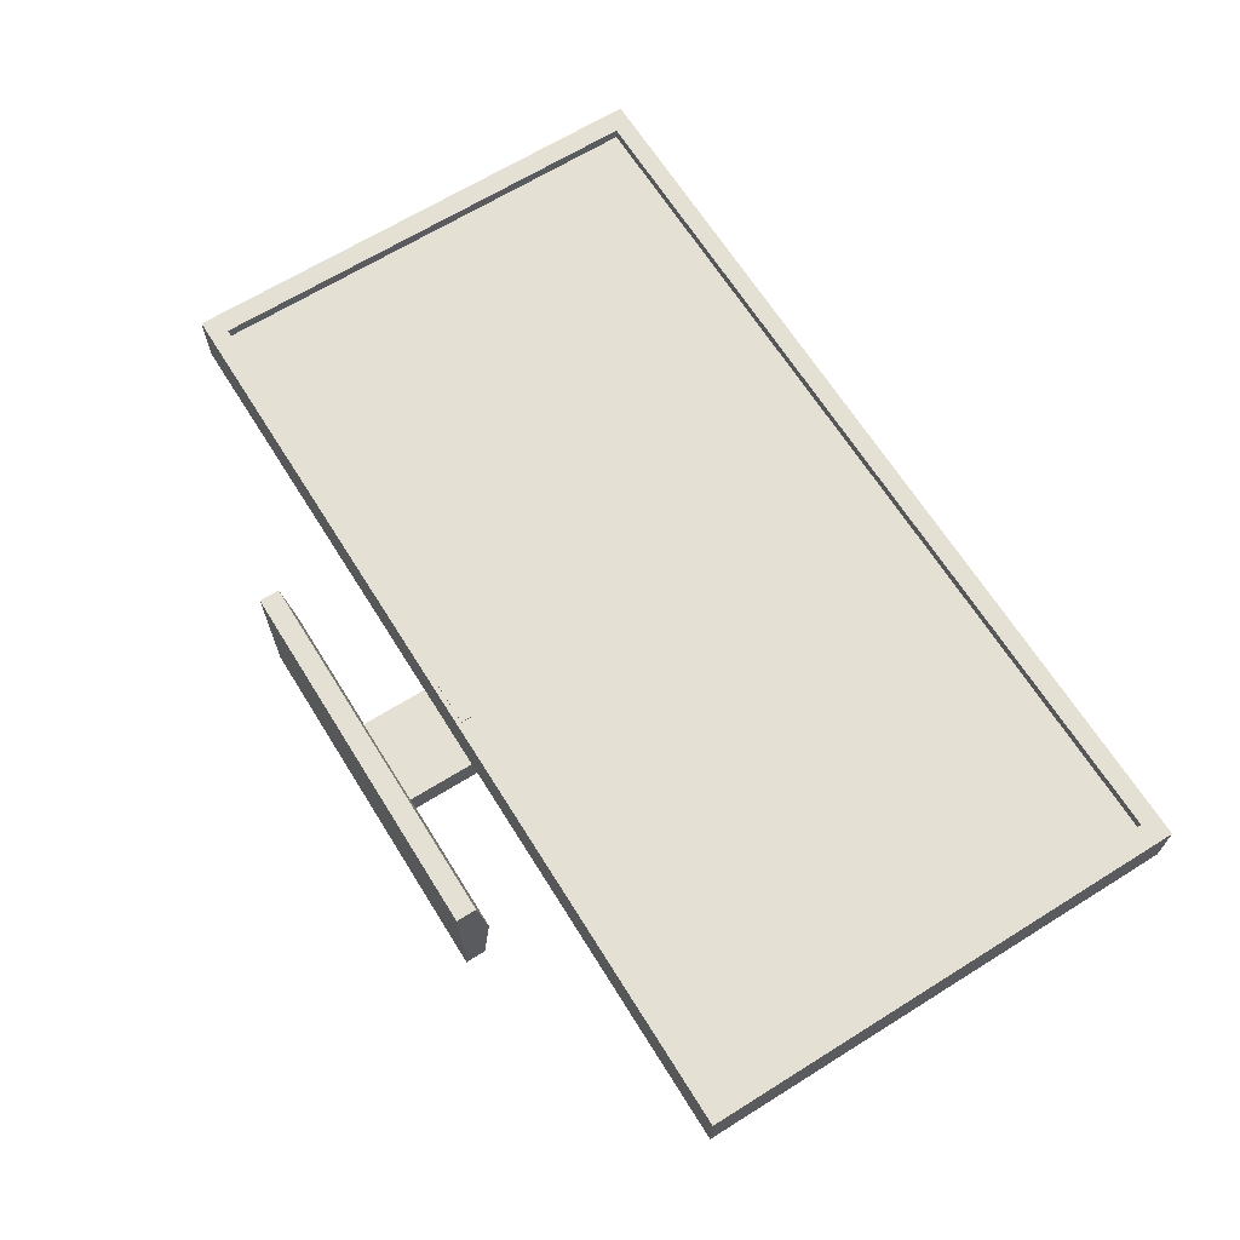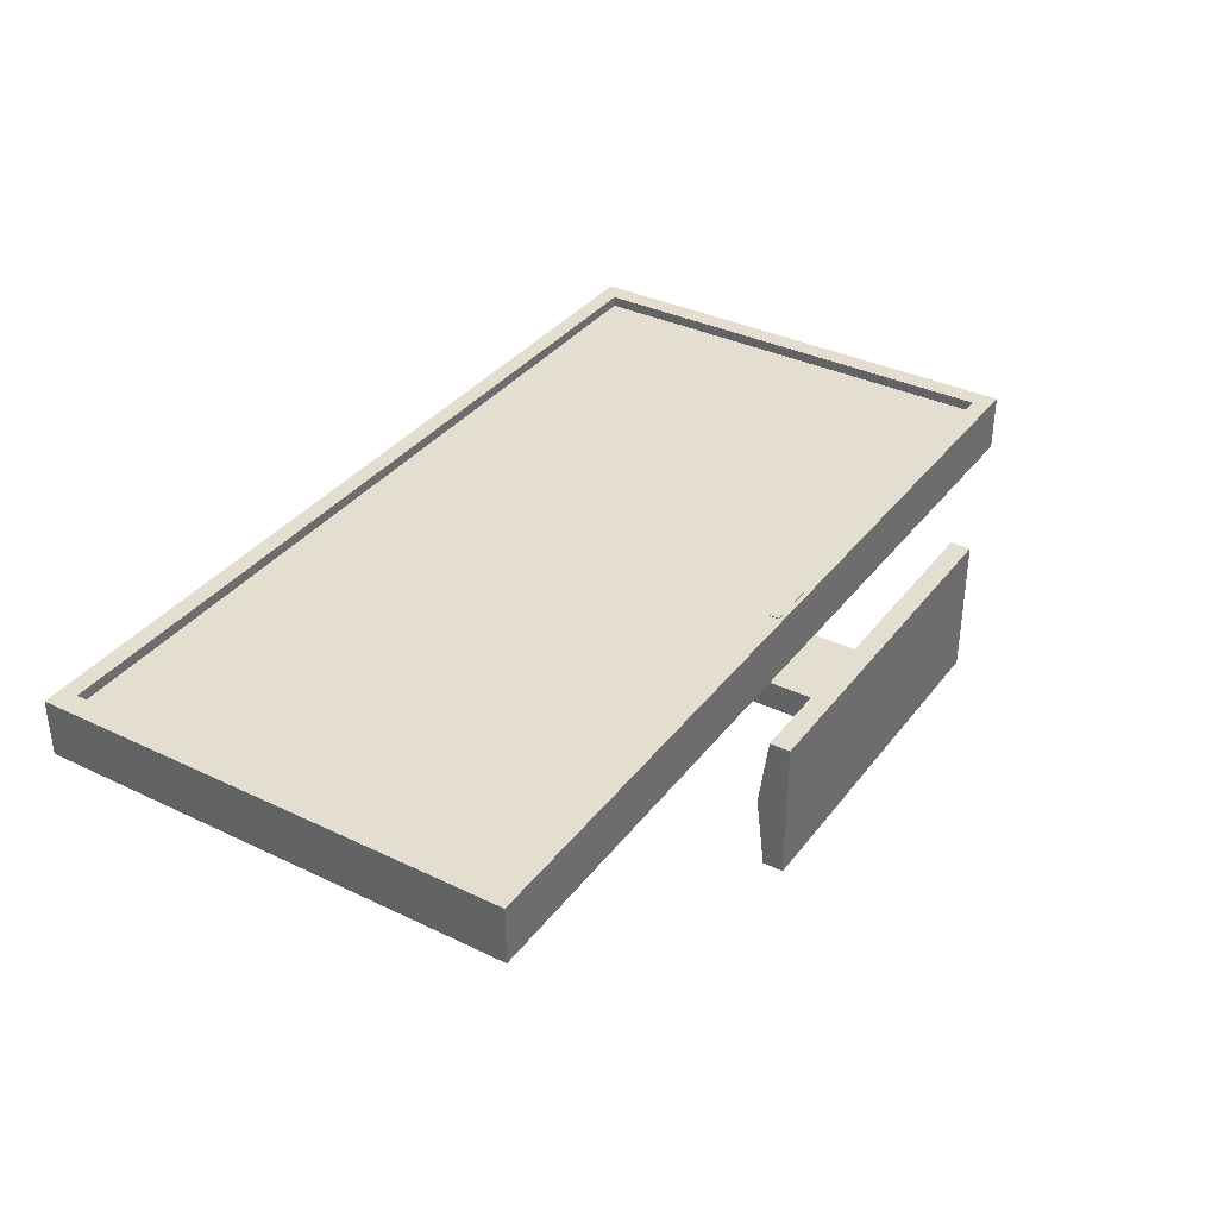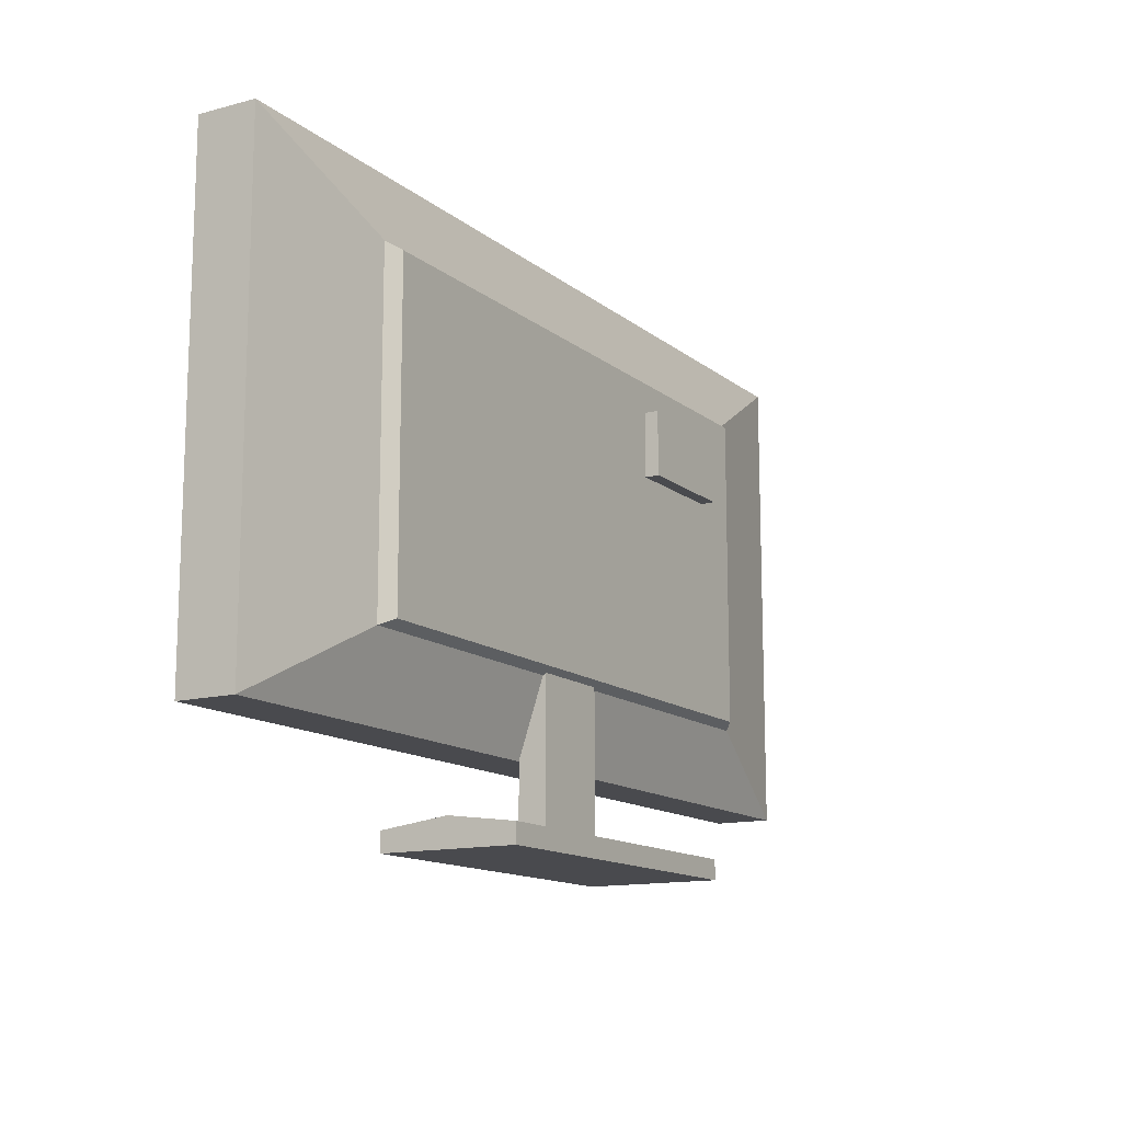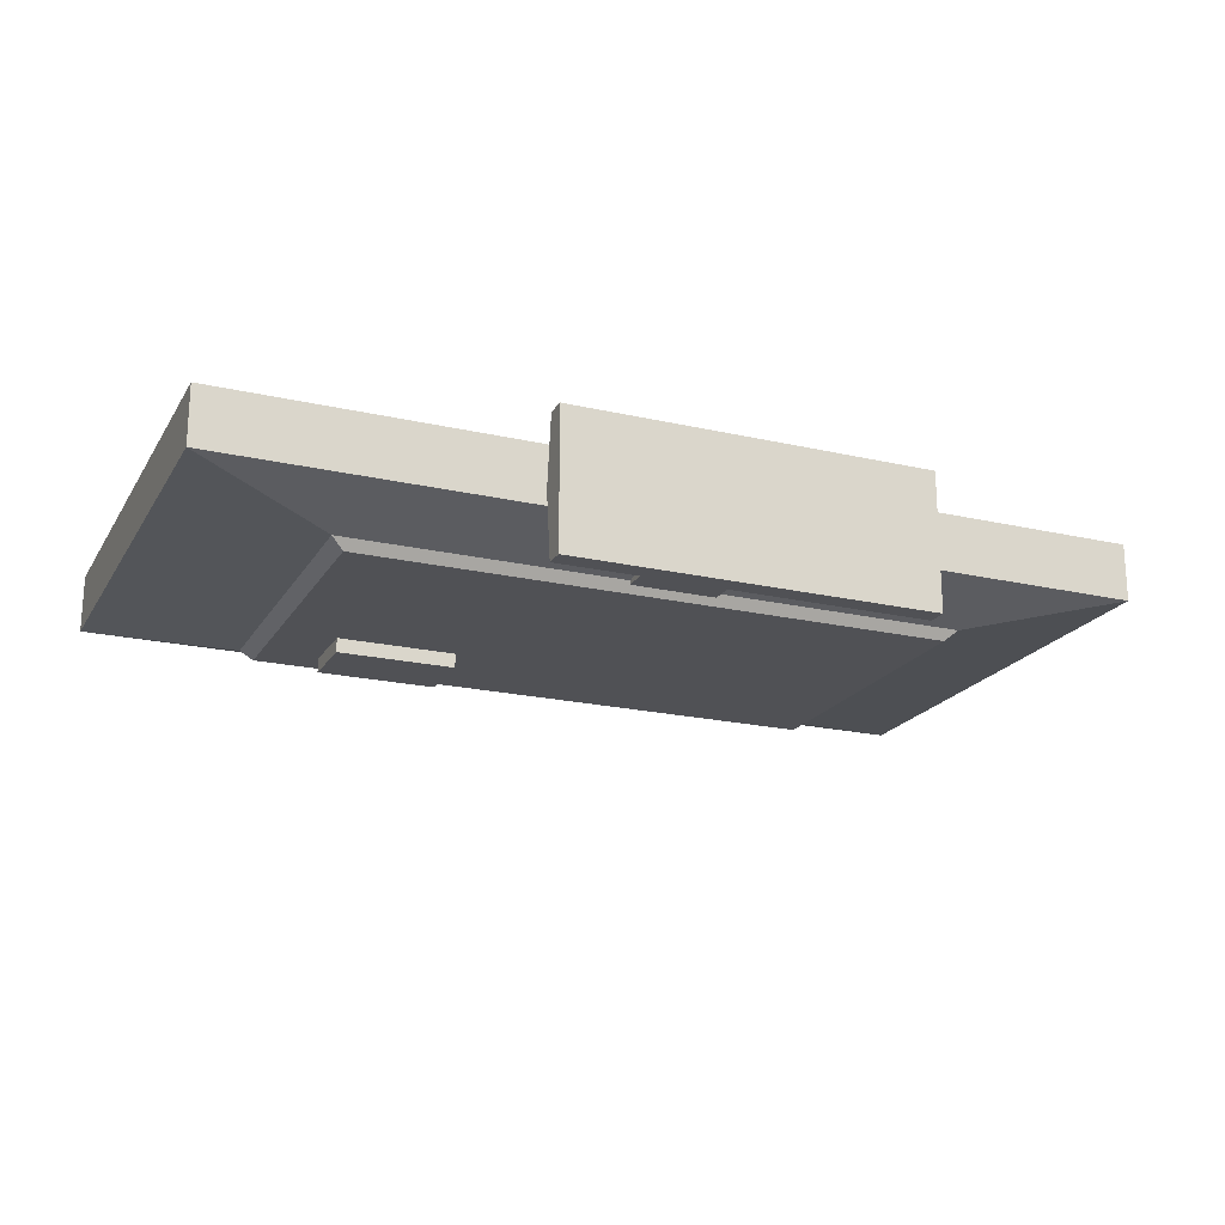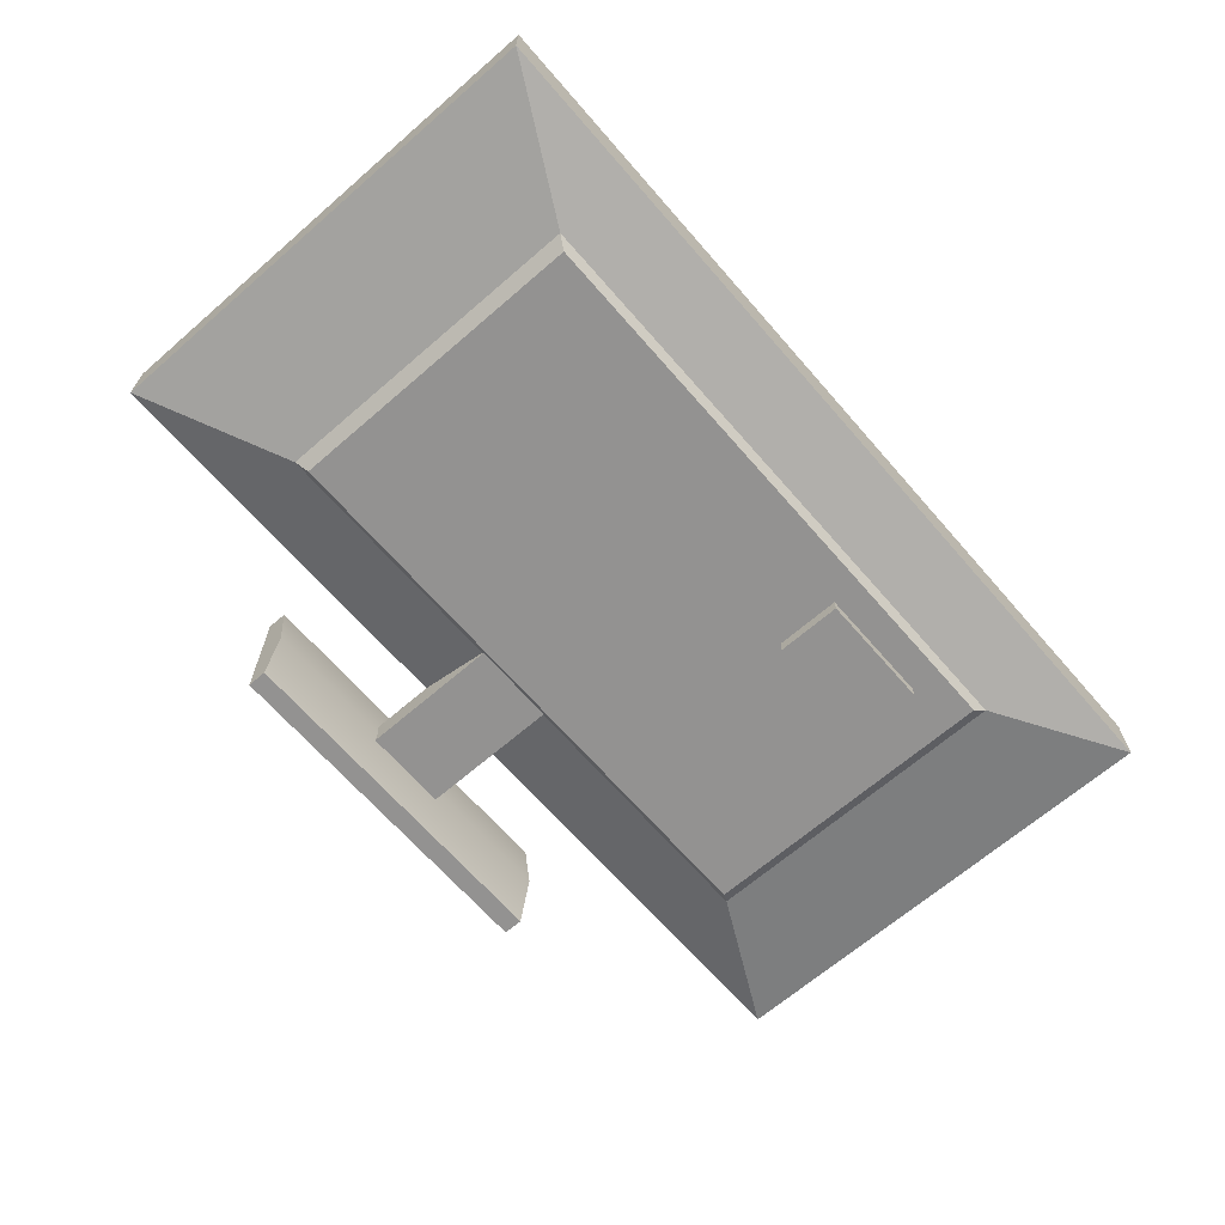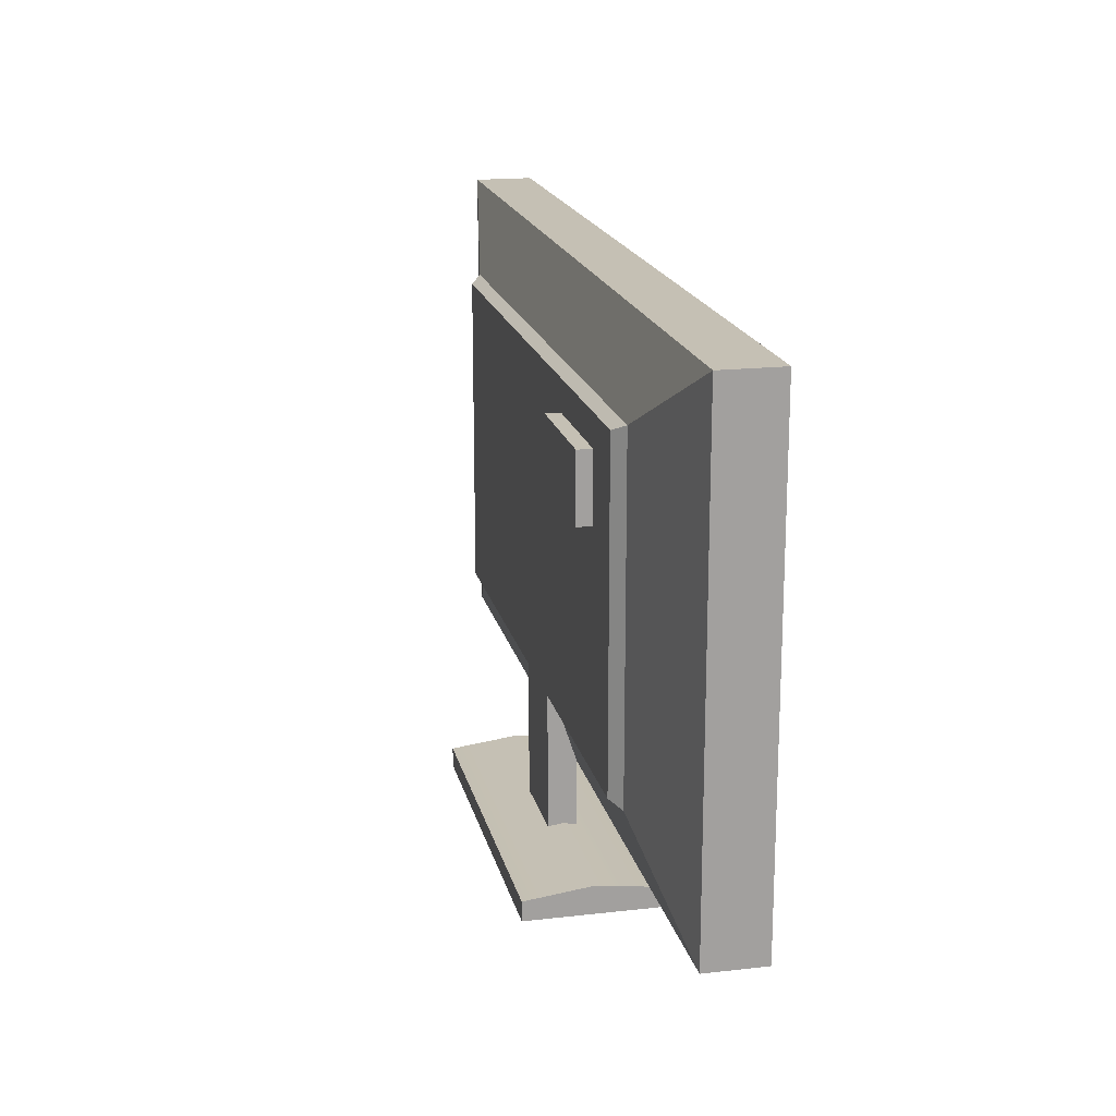
<metadata>
{"format":"obj","ext":"obj","renderer":"f3d","projection":"perspective","resolution":1024,"background":"white","views":[{"elev":66.2,"azim":-122.0,"up":"+Y"},{"elev":35.7,"azim":122.3,"up":"+Y"},{"elev":-13.4,"azim":-59.3,"up":"+Z"},{"elev":-20.2,"azim":157.1,"up":"+Y"},{"elev":-66.4,"azim":-49.0,"up":"+Y"},{"elev":18.2,"azim":77.5,"up":"+Z"}]}
</metadata>
<code>
g default
v -207.1 -15.24 41.2
v 207.1 -15.24 41.2
v -207.1 -15.24 259.1
v 207.1 -15.24 259.1
v -207.1 11.18 259.1
v 207.1 11.18 259.1
v -207.1 11.18 41.2
v 207.1 11.18 41.2
v -197.6 11.18 250.9
v 197.6 11.18 250.9
v 197.6 11.18 49.37
v -197.6 11.18 49.37
v -197.6 6.342 250.9
v 197.6 6.342 250.9
v 197.6 6.342 49.37
v -197.6 6.342 49.37
v -141.5 -26.7 75.7
v 141.5 -26.7 75.7
v 141.5 -26.7 224.6
v -141.5 -26.7 224.6
v -135.8 -31.48 78.73
v 135.8 -31.48 78.73
v 135.8 -31.48 221.6
v -135.8 -31.48 221.6
v 55.25 -38.01 177.8
v 109.6 -38.01 177.8
v 55.25 -38.01 207.7
v 109.6 -38.01 207.7
v 55.25 -28.76 207.7
v 109.6 -28.76 207.7
v 55.25 -28.76 177.8
v 109.6 -28.76 177.8
v -24.87 -28.19 6.084
v 14.5 -28.19 6.084
v -24.87 -28.19 97.1
v 14.5 -28.19 97.1
v -24.87 -15.34 97.1
v 14.5 -15.34 97.1
v -24.87 -15.34 6.084
v 14.5 -15.34 6.084
v -86.59 8.93 8.569
v -86.59 -52.46 8.569
v 76.21 8.93 8.569
v 76.21 -52.46 8.569
v 76.21 8.93 -0.3372
v 76.21 -52.46 -0.3372
v -86.59 8.93 -0.3372
v -86.59 -52.46 -0.3372
v 76.21 -21.76 12.51
v 76.21 -21.76 -0.3372
v -86.59 -21.76 -0.3372
v -86.59 -21.76 12.51
v -16.36 6.732 43.18
v 5.989 6.732 43.18
v -16.36 6.732 47.62
v 5.989 6.732 47.62
v -16.36 11.61 47.62
v 5.989 11.61 47.62
v -16.36 11.61 43.18
v 5.989 11.61 43.18
g pCube54
f 21 22 23 24
f 3 4 6 5
f 13 14 15 16
f 7 8 2 1
f 2 8 6 4
f 7 1 3 5
f 5 6 10 9
f 6 8 11 10
f 8 7 12 11
f 7 5 9 12
f 9 10 14 13
f 10 11 15 14
f 11 12 16 15
f 12 9 13 16
f 1 2 18 17
f 2 4 19 18
f 4 3 20 19
f 3 1 17 20
f 17 18 22 21
f 18 19 23 22
f 19 20 24 23
f 20 17 21 24
f 25 26 28 27
f 27 28 30 29
f 29 30 32 31
f 31 32 26 25
f 26 32 30 28
f 31 25 27 29
f 33 34 36 35
f 35 36 38 37
f 37 38 40 39
f 39 40 34 33
f 34 40 38 36
f 39 33 35 37
f 41 52 49 43
f 43 49 50 45
f 45 50 51 47
f 47 51 52 41
f 42 48 46 44
f 47 41 43 45
f 49 44 46 50
f 51 50 46 48
f 52 51 48 42
f 49 52 42 44
f 53 54 56 55
f 55 56 58 57
f 57 58 60 59
f 59 60 54 53
f 54 60 58 56
f 59 53 55 57

</code>
